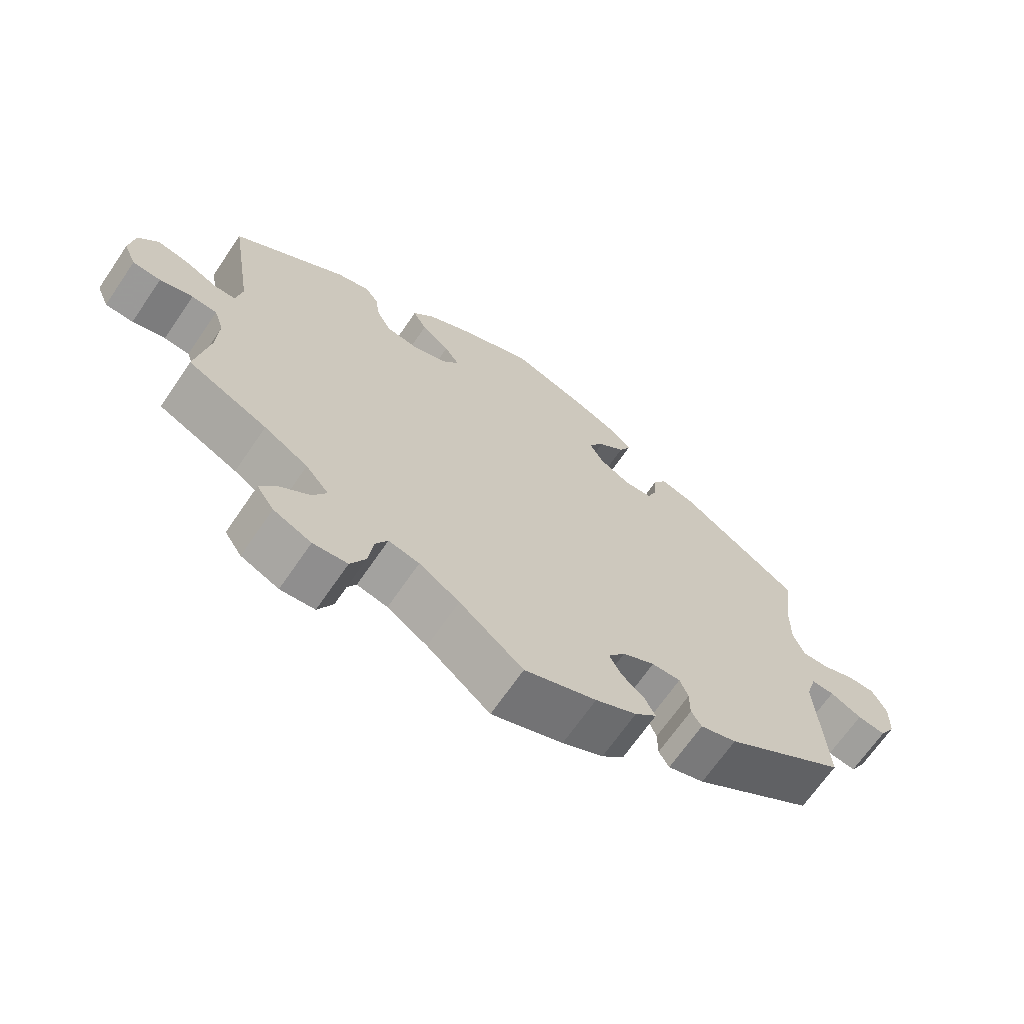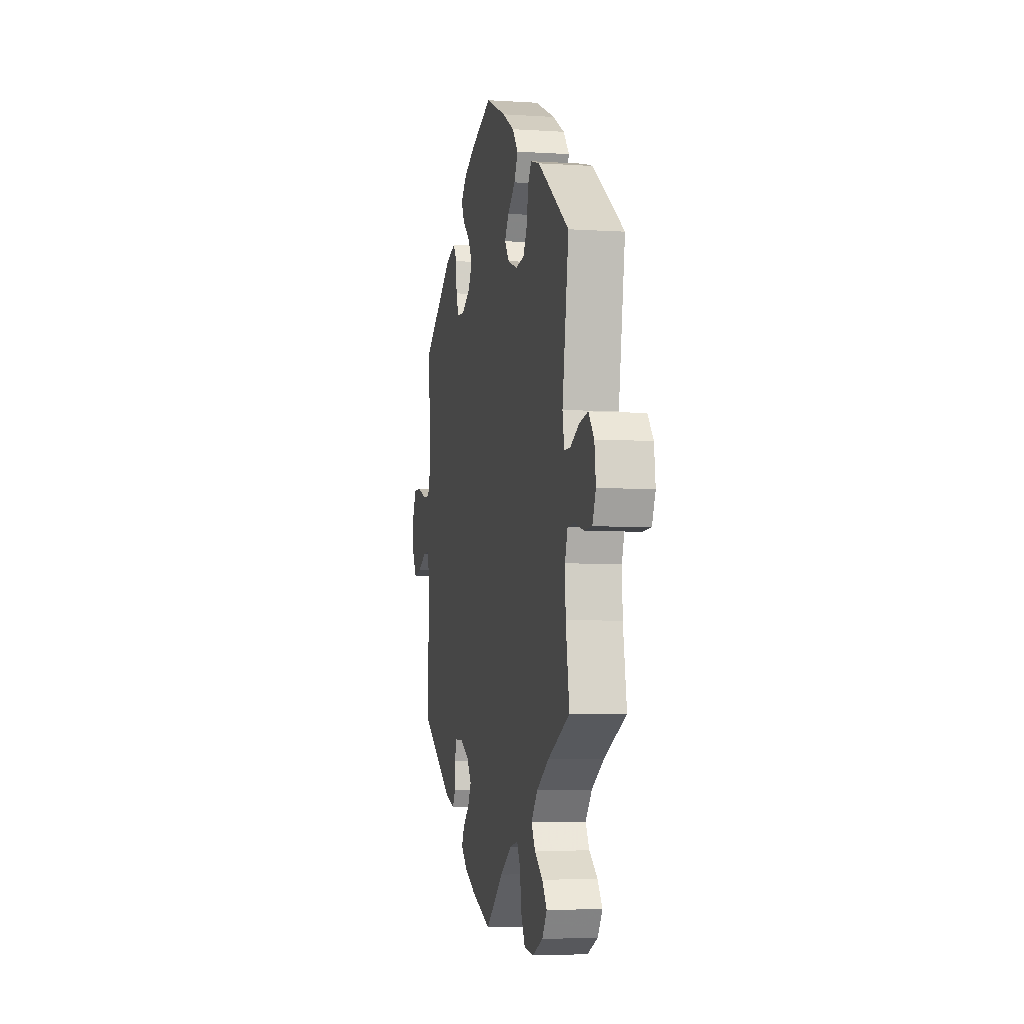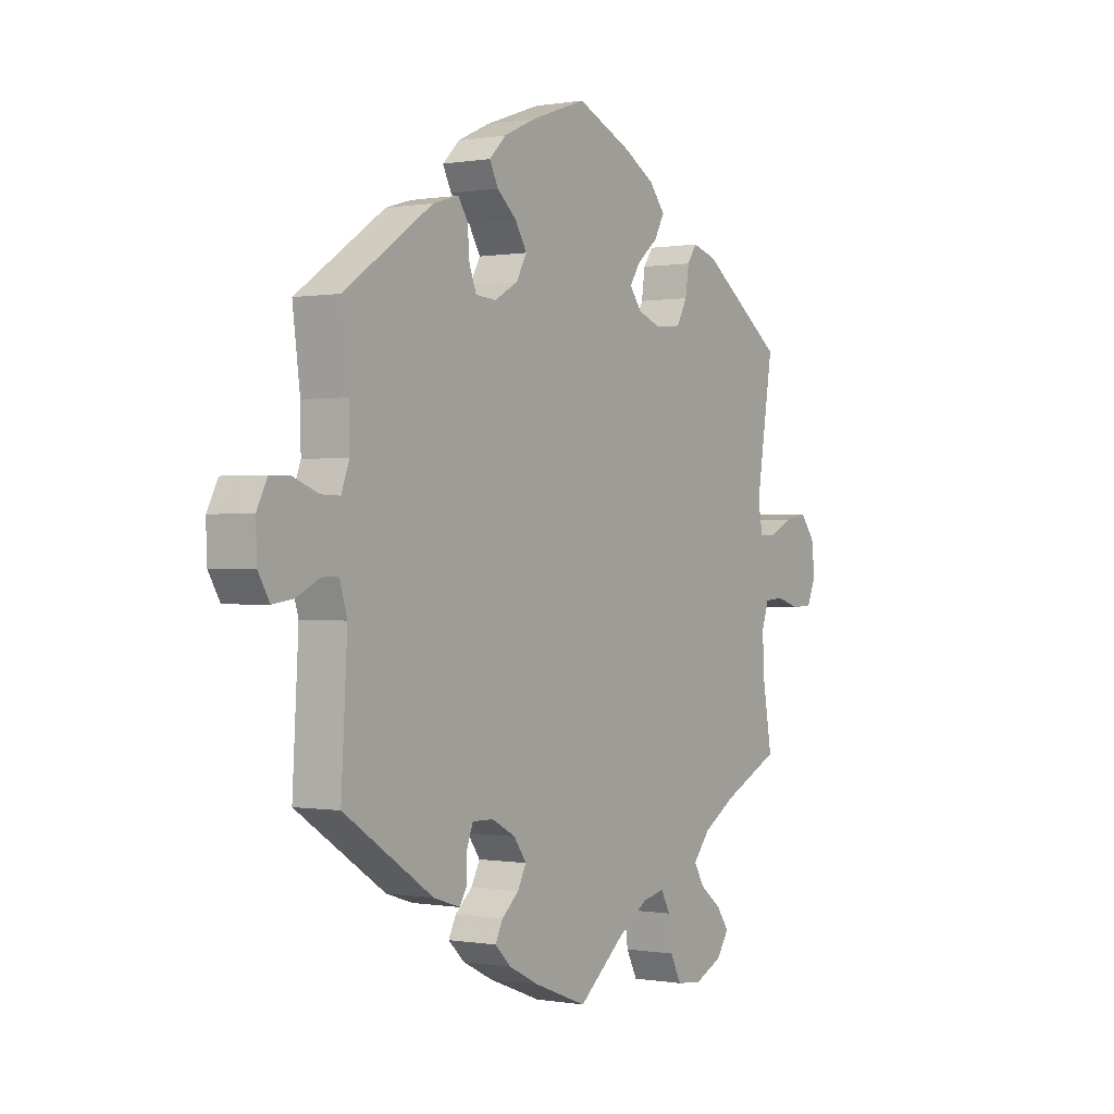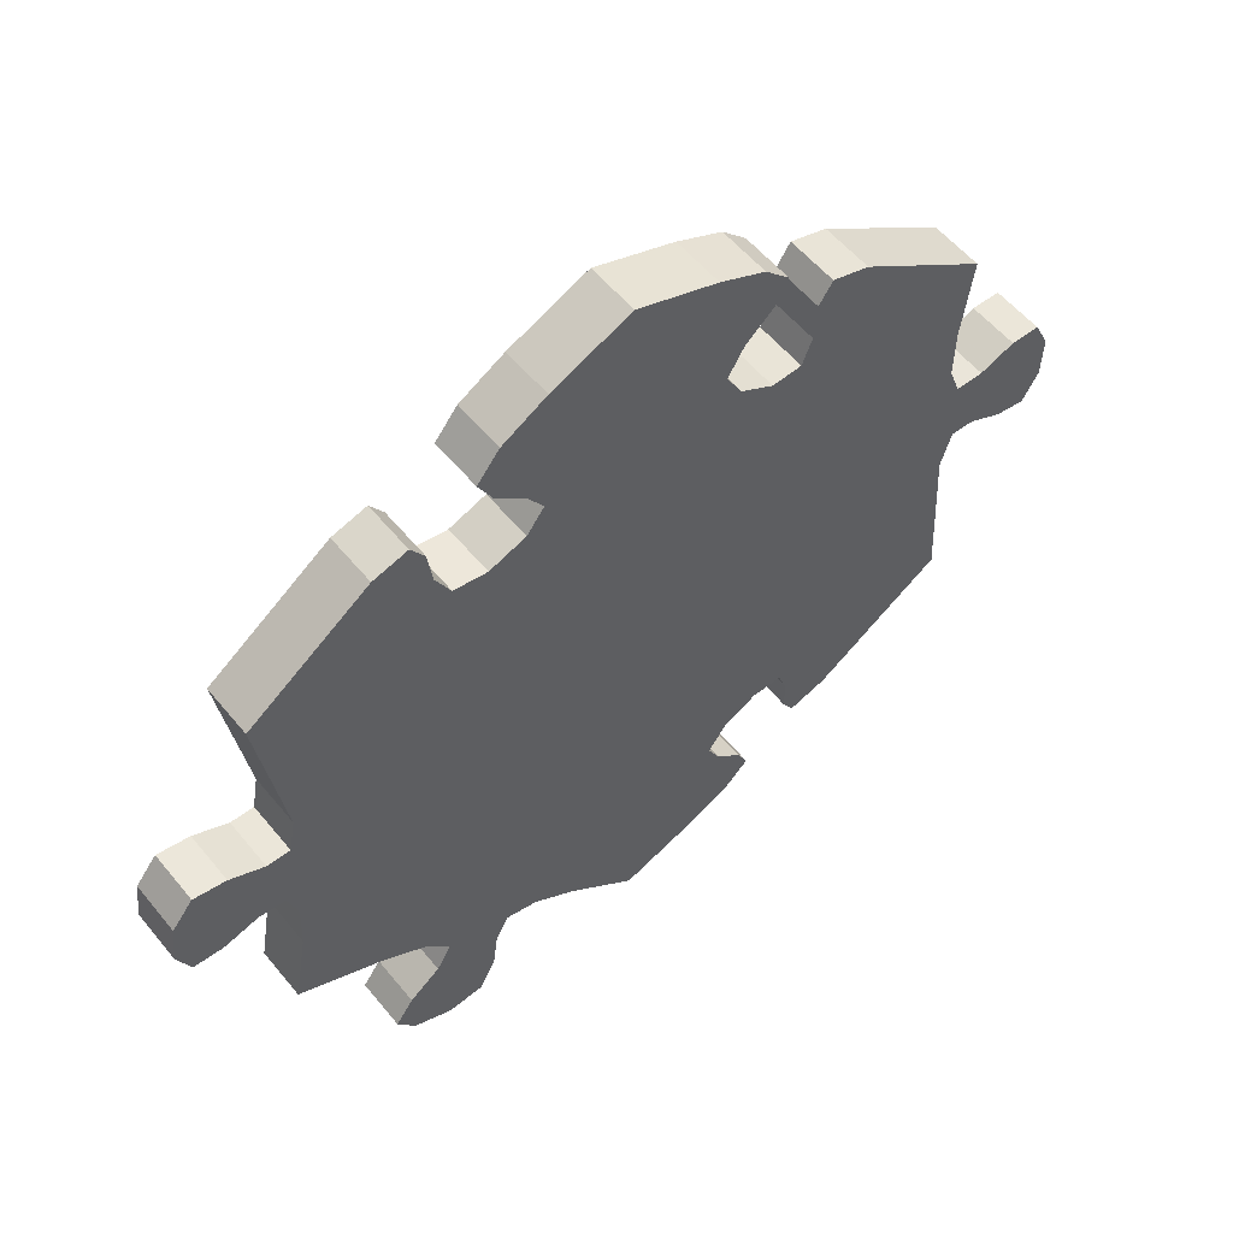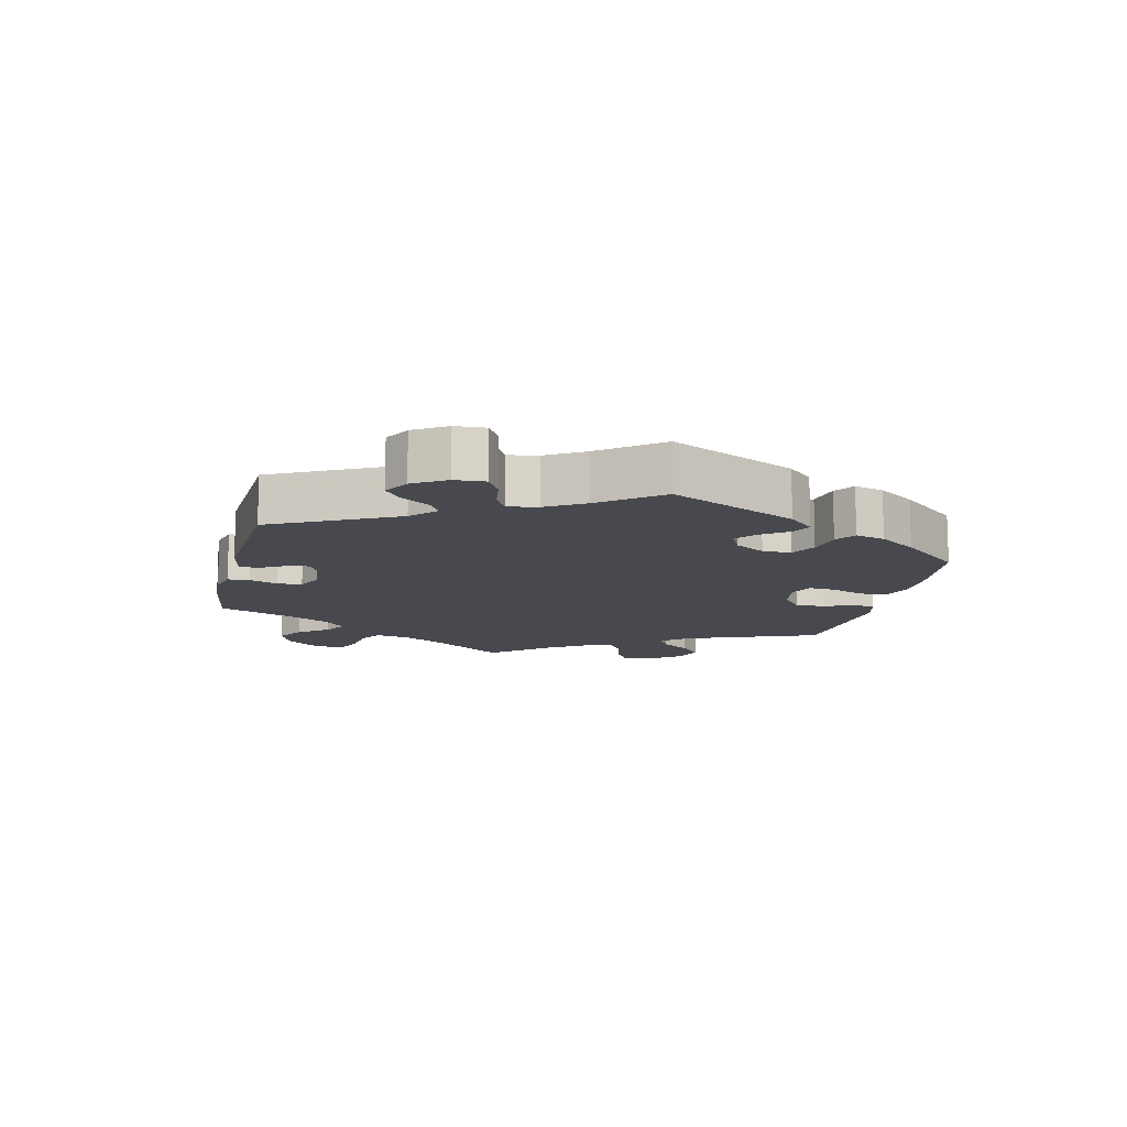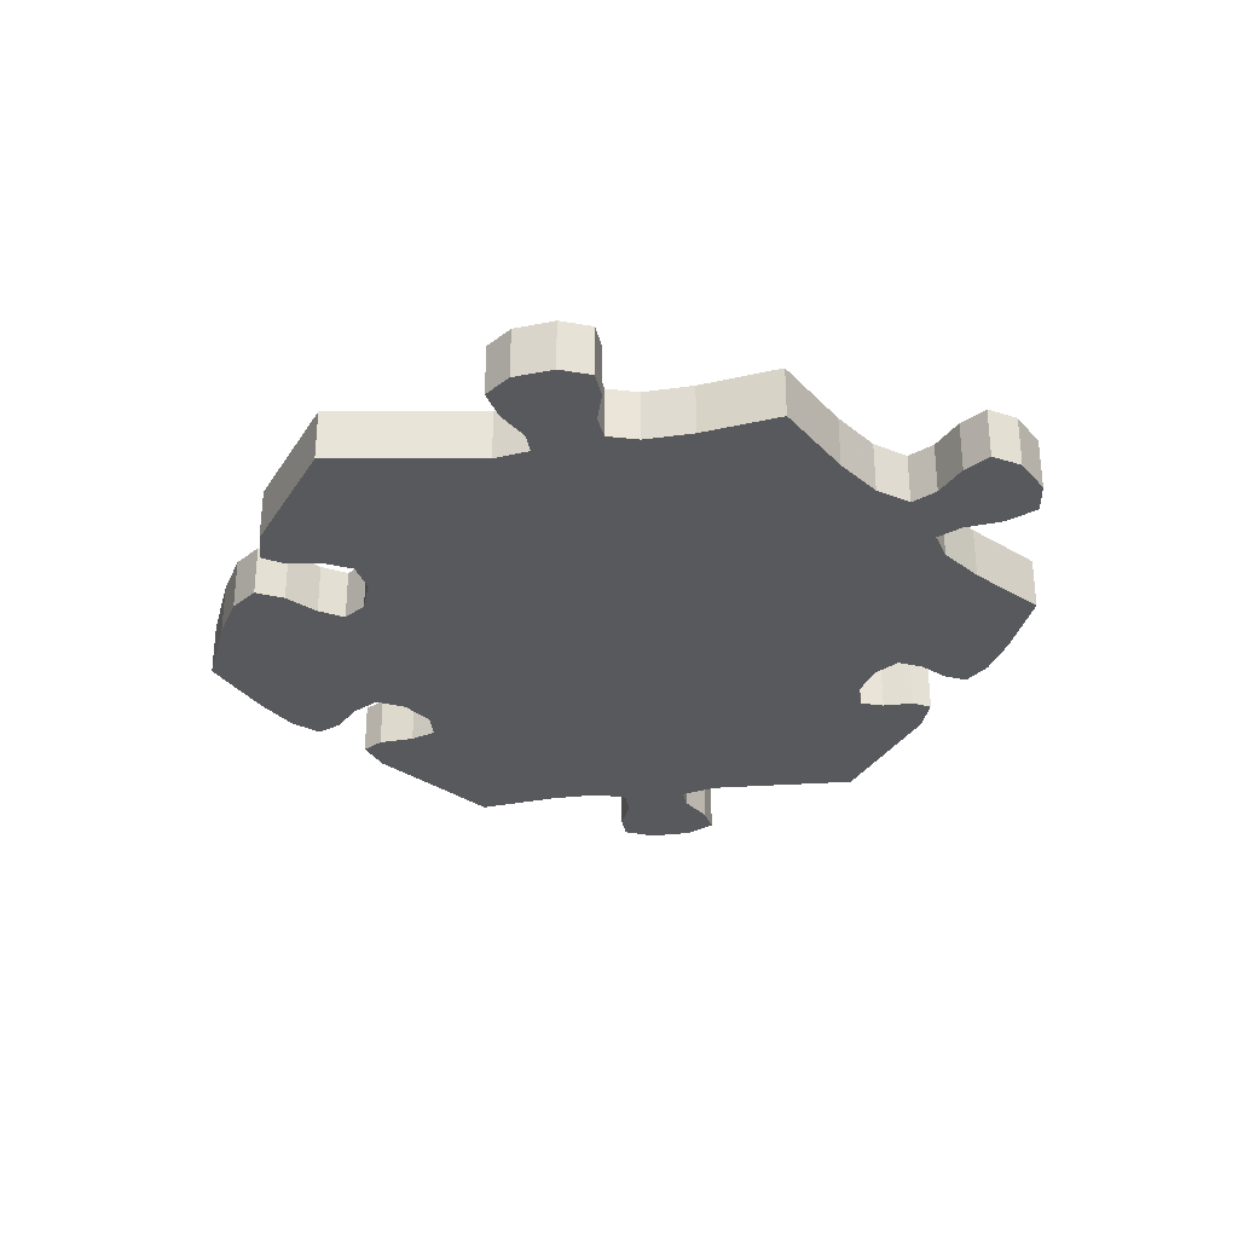
<metadata>
{"format":"obj","ext":"obj","renderer":"f3d","projection":"perspective","resolution":1024,"background":"white","views":[{"elev":-67.9,"azim":145.6,"up":"+Z"},{"elev":-5.1,"azim":78.4,"up":"+Z"},{"elev":0.0,"azim":-56.8,"up":"+Z"},{"elev":55.8,"azim":141.3,"up":"+Z"},{"elev":-12.7,"azim":-73.3,"up":"+Y"},{"elev":-29.9,"azim":99.1,"up":"+Y"}]}
</metadata>
<code>
v -0.489 0.07 -0.077
v -0.504 0.07 -0.027
v -0.537 0.07 -0.028
v -0.583 0.07 -0.051
v -0.624 0.07 -0.057
v -0.647 0.07 -0.018
v -0.649 0.07 0.041
v -0.628 0.07 0.083
v -0.588 0.07 0.083
v -0.539 0.07 0.064
v -0.501 0.07 0.063
v -0.485 0.07 0.106
v -0.486 0.07 0.174
v -0.501 0.07 0.289
v -0.325 0.07 0.41
v -0.274 0.07 0.425
v -0.255 0.07 0.396
v -0.251 0.07 0.346
v -0.237 0.07 0.31
v -0.196 0.07 0.307
v -0.15 0.07 0.333
v -0.129 0.07 0.371
v -0.152 0.07 0.409
v -0.191 0.07 0.443
v -0.208 0.07 0.477
v -0.175 0.07 0.51
v -0.112 0.07 0.539
v -0.001 0.07 0.578
v 0.108 0.07 0.53
v 0.17 0.07 0.494
v 0.201 0.07 0.456
v 0.181 0.07 0.419
v 0.14 0.07 0.385
v 0.118 0.07 0.352
v 0.142 0.07 0.32
v 0.193 0.07 0.301
v 0.24 0.07 0.308
v 0.261 0.07 0.347
v 0.268 0.07 0.395
v 0.287 0.07 0.423
v 0.335 0.07 0.409
v 0.501 0.07 0.29
v 0.467 0.07 0.076
v 0.476 0.07 0.026
v 0.508 0.07 0.026
v 0.556 0.07 0.049
v 0.601 0.07 0.057
v 0.63 0.07 0.021
v 0.637 0.07 -0.035
v 0.619 0.07 -0.077
v 0.578 0.07 -0.079
v 0.53 0.07 -0.065
v 0.493 0.07 -0.068
v 0.479 0.07 -0.11
v 0.482 0.07 -0.178
v 0.501 0.07 -0.289
v 0.385 0.07 -0.344
v 0.321 0.07 -0.383
v 0.287 0.07 -0.424
v 0.307 0.07 -0.459
v 0.35 0.07 -0.492
v 0.375 0.07 -0.527
v 0.35 0.07 -0.564
v 0.295 0.07 -0.589
v 0.245 0.07 -0.584
v 0.223 0.07 -0.541
v 0.216 0.07 -0.486
v 0.198 0.07 -0.452
v 0.153 0.07 -0.462
v 0.094 0.07 -0.501
v 0.001 0.07 -0.578
v -0.104 0.07 -0.538
v -0.164 0.07 -0.508
v -0.196 0.07 -0.477
v -0.181 0.07 -0.447
v -0.147 0.07 -0.417
v -0.13 0.07 -0.384
v -0.155 0.07 -0.349
v -0.202 0.07 -0.324
v -0.244 0.07 -0.323
v -0.256 0.07 -0.355
v -0.256 0.07 -0.398
v -0.271 0.07 -0.423
v -0.324 0.07 -0.406
v -0.501 0.07 -0.289
v -0.489 0 -0.077
v -0.504 0 -0.027
v -0.537 0 -0.028
v -0.583 0 -0.051
v -0.624 0 -0.057
v -0.647 0 -0.018
v -0.649 0 0.041
v -0.628 0 0.083
v -0.588 0 0.083
v -0.539 0 0.064
v -0.501 0 0.063
v -0.485 0 0.106
v -0.486 0 0.174
v -0.501 0 0.289
v -0.325 0 0.41
v -0.274 0 0.425
v -0.255 0 0.396
v -0.251 0 0.346
v -0.237 0 0.31
v -0.196 0 0.307
v -0.15 0 0.333
v -0.129 0 0.371
v -0.152 0 0.409
v -0.191 0 0.443
v -0.208 0 0.477
v -0.175 0 0.51
v -0.112 0 0.539
v -0.001 0 0.578
v 0.108 0 0.53
v 0.17 0 0.494
v 0.201 0 0.456
v 0.181 0 0.419
v 0.14 0 0.385
v 0.118 0 0.352
v 0.142 0 0.32
v 0.193 0 0.301
v 0.24 0 0.308
v 0.261 0 0.347
v 0.268 0 0.395
v 0.287 0 0.423
v 0.335 0 0.409
v 0.501 0 0.29
v 0.467 0 0.076
v 0.476 0 0.026
v 0.508 0 0.026
v 0.556 0 0.049
v 0.601 0 0.057
v 0.63 0 0.021
v 0.637 0 -0.035
v 0.619 0 -0.077
v 0.578 0 -0.079
v 0.53 0 -0.065
v 0.493 0 -0.068
v 0.479 0 -0.11
v 0.482 0 -0.178
v 0.501 0 -0.289
v 0.385 0 -0.344
v 0.321 0 -0.383
v 0.287 0 -0.424
v 0.307 0 -0.459
v 0.35 0 -0.492
v 0.375 0 -0.527
v 0.35 0 -0.564
v 0.295 0 -0.589
v 0.245 0 -0.584
v 0.223 0 -0.541
v 0.216 0 -0.486
v 0.198 0 -0.452
v 0.153 0 -0.462
v 0.094 0 -0.501
v 0.001 0 -0.578
v -0.104 0 -0.538
v -0.164 0 -0.508
v -0.196 0 -0.477
v -0.181 0 -0.447
v -0.147 0 -0.417
v -0.13 0 -0.384
v -0.155 0 -0.349
v -0.202 0 -0.324
v -0.244 0 -0.323
v -0.256 0 -0.355
v -0.256 0 -0.398
v -0.271 0 -0.423
v -0.324 0 -0.406
v -0.501 0 -0.289
f 84 85 1
f 81 82 83 84
f 80 81 84 1
f 79 80 1 2
f 78 79 2
f 73 74 75 76
f 73 76 77
f 70 71 72 73
f 69 70 73 77
f 68 69 77 78
f 64 65 66 67
f 64 67 68
f 63 64 68
f 60 61 62 63
f 59 60 63 68
f 58 59 68 78
f 55 56 57
f 54 55 57 58
f 53 54 58 78
f 49 50 51 52
f 49 52 53
f 48 49 53
f 45 46 47 48
f 44 45 48 53
f 40 41 42 43
f 38 39 40 43
f 37 38 43 44
f 36 37 44 53
f 30 31 32 33
f 30 33 34
f 29 30 34
f 28 29 34
f 27 28 34
f 26 27 34 35
f 23 24 25 26
f 22 23 26 35
f 15 16 17 18
f 13 14 15 18
f 12 13 18 19
f 11 12 19 20
f 7 8 9 10
f 7 10 11
f 6 7 11
f 3 4 5 6
f 2 3 6 11
f 21 22 35 36
f 21 36 53 78
f 20 21 78
f 2 11 20 78
f 86 170 169
f 169 168 167 166
f 86 169 166 165
f 87 86 165 164
f 87 164 163
f 161 160 159 158
f 162 161 158
f 158 157 156 155
f 162 158 155 154
f 163 162 154 153
f 152 151 150 149
f 153 152 149
f 153 149 148
f 148 147 146 145
f 153 148 145 144
f 163 153 144 143
f 142 141 140
f 143 142 140 139
f 163 143 139 138
f 137 136 135 134
f 138 137 134
f 138 134 133
f 133 132 131 130
f 138 133 130 129
f 128 127 126 125
f 128 125 124 123
f 129 128 123 122
f 138 129 122 121
f 118 117 116 115
f 119 118 115
f 119 115 114
f 119 114 113
f 119 113 112
f 120 119 112 111
f 111 110 109 108
f 120 111 108 107
f 103 102 101 100
f 103 100 99 98
f 104 103 98 97
f 105 104 97 96
f 95 94 93 92
f 96 95 92
f 96 92 91
f 91 90 89 88
f 96 91 88 87
f 121 120 107 106
f 163 138 121 106
f 163 106 105
f 163 105 96 87
f 1 86 87 2
f 2 87 88 3
f 3 88 89 4
f 4 89 90 5
f 5 90 91 6
f 6 91 92 7
f 7 92 93 8
f 8 93 94 9
f 9 94 95 10
f 10 95 96 11
f 11 96 97 12
f 12 97 98 13
f 13 98 99 14
f 14 99 100 15
f 15 100 101 16
f 16 101 102 17
f 17 102 103 18
f 18 103 104 19
f 19 104 105 20
f 20 105 106 21
f 21 106 107 22
f 22 107 108 23
f 23 108 109 24
f 24 109 110 25
f 25 110 111 26
f 26 111 112 27
f 27 112 113 28
f 28 113 114 29
f 29 114 115 30
f 30 115 116 31
f 31 116 117 32
f 32 117 118 33
f 33 118 119 34
f 34 119 120 35
f 35 120 121 36
f 36 121 122 37
f 37 122 123 38
f 38 123 124 39
f 39 124 125 40
f 40 125 126 41
f 41 126 127 42
f 42 127 128 43
f 43 128 129 44
f 44 129 130 45
f 45 130 131 46
f 46 131 132 47
f 47 132 133 48
f 48 133 134 49
f 49 134 135 50
f 50 135 136 51
f 51 136 137 52
f 52 137 138 53
f 53 138 139 54
f 54 139 140 55
f 55 140 141 56
f 56 141 142 57
f 57 142 143 58
f 58 143 144 59
f 59 144 145 60
f 60 145 146 61
f 61 146 147 62
f 62 147 148 63
f 63 148 149 64
f 64 149 150 65
f 65 150 151 66
f 66 151 152 67
f 67 152 153 68
f 68 153 154 69
f 69 154 155 70
f 70 155 156 71
f 71 156 157 72
f 72 157 158 73
f 73 158 159 74
f 74 159 160 75
f 75 160 161 76
f 76 161 162 77
f 77 162 163 78
f 78 163 164 79
f 79 164 165 80
f 80 165 166 81
f 81 166 167 82
f 82 167 168 83
f 83 168 169 84
f 84 169 170 85
f 85 170 86 1

</code>
